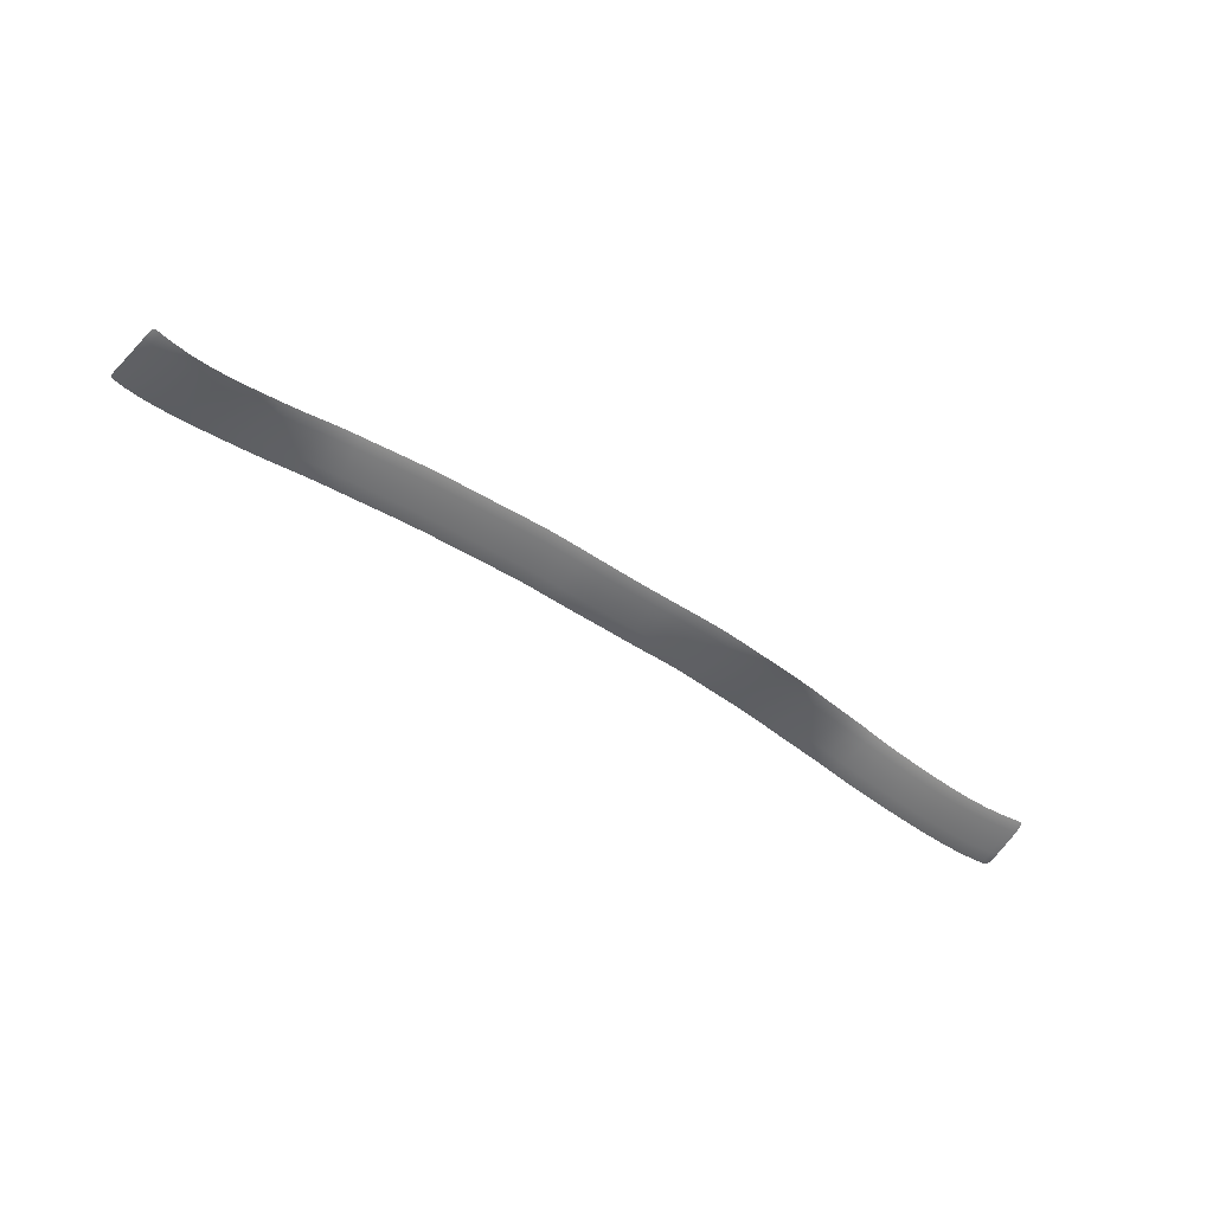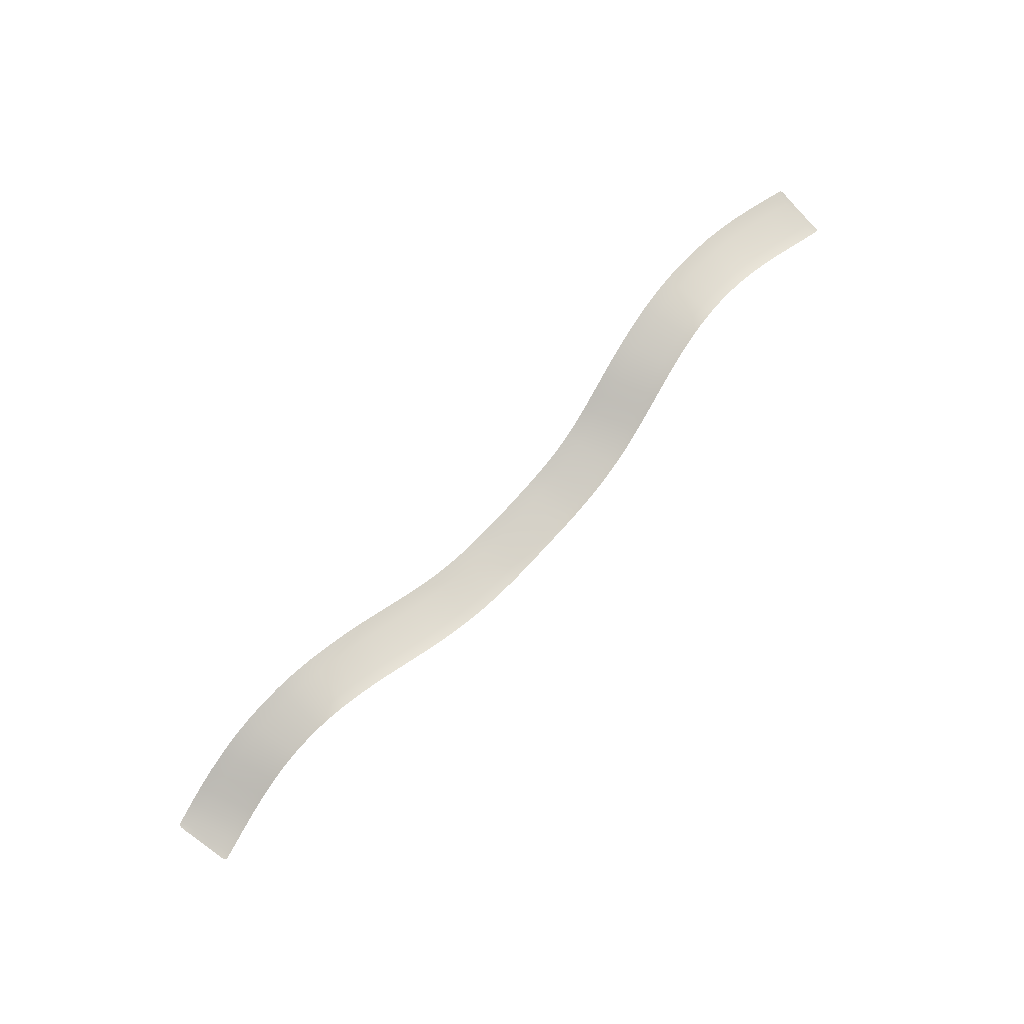
<metadata>
{"format":"obj","ext":"obj","renderer":"f3d","projection":"perspective","resolution":1024,"background":"white","views":[{"elev":-53.6,"azim":-35.1,"up":"+Y"},{"elev":78.7,"azim":-47.2,"up":"+Y"}]}
</metadata>
<code>
v -1.334 0.5228 -3.456
v -1.337 0.5225 -3.456
v -1.336 0.5236 -3.445
v -1.333 0.5237 -3.445
v -1.334 0.5245 -3.44
v -1.332 0.5249 -3.439
v -1.324 0.5257 -3.44
v -1.325 0.5247 -3.446
v -1.327 0.5238 -3.457
v -1.309 0.527 -3.45
v -1.311 0.5262 -3.461
v -1.307 0.5281 -3.444
v -1.285 0.5325 -3.449
v -1.286 0.5314 -3.455
v -1.29 0.5305 -3.466
v -1.266 0.5373 -3.47
v -1.262 0.5383 -3.46
v -1.26 0.5394 -3.454
v -1.235 0.5476 -3.459
v -1.237 0.5465 -3.464
v -1.24 0.5454 -3.475
v -1.215 0.5535 -3.478
v -1.212 0.5546 -3.467
v -1.211 0.5557 -3.462
v -1.187 0.5629 -3.464
v -1.188 0.5618 -3.469
v -1.19 0.5607 -3.48
v -1.165 0.5663 -3.481
v -1.164 0.5673 -3.471
v -1.163 0.5684 -3.465
v -1.139 0.5728 -3.465
v -1.14 0.5717 -3.47
v -1.14 0.5708 -3.481
v -1.116 0.5744 -3.48
v -1.116 0.5754 -3.469
v -1.116 0.5764 -3.464
v -1.093 0.5783 -3.462
v -1.092 0.5773 -3.467
v -1.091 0.5763 -3.478
v -1.068 0.5764 -3.464
v -1.067 0.5754 -3.475
v -1.069 0.5775 -3.459
v -1.046 0.5749 -3.455
v -1.045 0.5738 -3.46
v -1.042 0.5728 -3.471
v -1.021 0.5704 -3.456
v -1.018 0.5693 -3.466
v -1.022 0.5715 -3.45
v -0.9983 0.567 -3.445
v -0.9964 0.5658 -3.451
v -0.993 0.5648 -3.461
v -0.9719 0.5597 -3.445
v -0.9682 0.5586 -3.455
v -0.9739 0.5609 -3.44
v -0.9489 0.5539 -3.434
v -0.9468 0.5528 -3.439
v -0.943 0.5517 -3.45
v -0.9209 0.5456 -3.434
v -0.9173 0.5446 -3.444
v -0.9228 0.5467 -3.428
v -0.8955 0.5402 -3.423
v -0.8939 0.5392 -3.429
v -0.8908 0.5383 -3.439
v -0.8658 0.5344 -3.425
v -0.8634 0.5336 -3.435
v -0.8671 0.5354 -3.419
v -0.8383 0.5317 -3.416
v -0.8375 0.5307 -3.421
v -0.8358 0.53 -3.432
v -0.8098 0.5276 -3.419
v -0.8089 0.5268 -3.43
v -0.8103 0.5285 -3.414
v -0.7851 0.5261 -3.413
v -0.785 0.5252 -3.418
v -0.7847 0.5245 -3.429
v -0.7652 0.5233 -3.429
v -0.765 0.524 -3.418
v -0.7649 0.5249 -3.412
v -0.7473 0.5244 -3.412
v -0.7476 0.5235 -3.418
v -0.7481 0.5228 -3.428
v -0.7308 0.5225 -3.428
v -0.7305 0.5232 -3.418
v -0.7303 0.5241 -3.412
v -0.7136 0.524 -3.412
v -0.7136 0.5231 -3.418
v -0.7136 0.5224 -3.428
v -0.6966 0.5232 -3.418
v -0.6963 0.5225 -3.428
v -0.6968 0.5241 -3.412
v -0.6798 0.5244 -3.412
v -0.6795 0.5235 -3.418
v -0.6791 0.5228 -3.428
v -0.6621 0.524 -3.418
v -0.6619 0.5233 -3.429
v -0.6623 0.5249 -3.412
v -0.642 0.5261 -3.413
v -0.6422 0.5252 -3.418
v -0.6425 0.5245 -3.429
v -0.6183 0.5268 -3.43
v -0.6173 0.5276 -3.419
v -0.6168 0.5285 -3.414
v -0.5888 0.5317 -3.416
v -0.5897 0.5307 -3.421
v -0.5914 0.53 -3.432
v -0.5638 0.5336 -3.435
v -0.5614 0.5344 -3.425
v -0.5601 0.5354 -3.419
v -0.5316 0.5402 -3.423
v -0.5333 0.5392 -3.429
v -0.5363 0.5383 -3.439
v -0.5098 0.5446 -3.444
v -0.5063 0.5456 -3.434
v -0.5044 0.5467 -3.428
v -0.4783 0.5539 -3.434
v -0.4803 0.5528 -3.439
v -0.4841 0.5517 -3.45
v -0.459 0.5586 -3.455
v -0.4552 0.5597 -3.445
v -0.4532 0.5609 -3.44
v -0.4288 0.567 -3.445
v -0.4307 0.5658 -3.451
v -0.4342 0.5648 -3.461
v -0.4095 0.5693 -3.466
v -0.4064 0.5704 -3.456
v -0.4048 0.5715 -3.45
v -0.3811 0.5749 -3.455
v -0.3824 0.5738 -3.46
v -0.3849 0.5728 -3.471
v -0.3604 0.5754 -3.475
v -0.3587 0.5764 -3.464
v -0.3577 0.5775 -3.459
v -0.3345 0.5783 -3.462
v -0.335 0.5773 -3.467
v -0.336 0.5763 -3.478
v -0.3114 0.5754 -3.469
v -0.3115 0.5744 -3.48
v -0.3113 0.5764 -3.464
v -0.288 0.5728 -3.465
v -0.2876 0.5717 -3.47
v -0.2869 0.5708 -3.481
v -0.2635 0.5673 -3.471
v -0.2621 0.5663 -3.481
v -0.2643 0.5684 -3.465
v -0.2404 0.5629 -3.464
v -0.2393 0.5618 -3.469
v -0.2371 0.5607 -3.48
v -0.2149 0.5546 -3.467
v -0.2121 0.5535 -3.478
v -0.2164 0.5557 -3.462
v -0.1919 0.5476 -3.459
v -0.1901 0.5465 -3.464
v -0.1869 0.5454 -3.475
v -0.1649 0.5383 -3.46
v -0.1615 0.5373 -3.47
v -0.1668 0.5394 -3.454
v -0.1424 0.5325 -3.449
v -0.1407 0.5314 -3.455
v -0.1374 0.5305 -3.466
v -0.1186 0.527 -3.45
v -0.116 0.5262 -3.461
v -0.12 0.5281 -3.444
v -0.1031 0.5257 -3.44
v -0.1022 0.5247 -3.446
v -0.1003 0.5238 -3.457
v -0.09459 0.5237 -3.445
v -0.09301 0.5228 -3.456
v -0.09545 0.5249 -3.439
v -0.09292 0.5245 -3.44
v -0.09147 0.5236 -3.445
v -0.09001 0.5225 -3.456
v -1.337 0.5223 -3.476
v -1.34 0.5223 -3.497
v -1.342 0.5221 -3.496
v -1.34 0.522 -3.476
v -1.331 0.5233 -3.478
v -1.334 0.5232 -3.499
v -1.316 0.5256 -3.481
v -1.321 0.5254 -3.503
v -1.296 0.5297 -3.486
v -1.302 0.5295 -3.507
v -1.279 0.536 -3.512
v -1.272 0.5365 -3.491
v -1.246 0.5445 -3.495
v -1.253 0.5439 -3.516
v -1.226 0.552 -3.52
v -1.22 0.5525 -3.498
v -1.194 0.5598 -3.501
v -1.198 0.5594 -3.522
v -1.171 0.5651 -3.523
v -1.168 0.5655 -3.502
v -1.142 0.57 -3.502
v -1.143 0.5697 -3.523
v -1.115 0.5735 -3.522
v -1.115 0.5737 -3.501
v -1.089 0.5757 -3.499
v -1.087 0.5754 -3.52
v -1.063 0.5747 -3.495
v -1.06 0.5744 -3.517
v -1.037 0.5719 -3.491
v -1.032 0.5715 -3.513
v -1.012 0.5684 -3.487
v -1.006 0.5679 -3.508
v -0.9863 0.5638 -3.481
v -0.9794 0.5632 -3.502
v -0.961 0.5576 -3.476
v -0.9536 0.557 -3.497
v -0.9358 0.5506 -3.47
v -0.9283 0.5501 -3.491
v -0.9106 0.5437 -3.465
v -0.9036 0.5433 -3.486
v -0.885 0.5376 -3.46
v -0.879 0.5373 -3.481
v -0.8587 0.533 -3.456
v -0.854 0.533 -3.477
v -0.8325 0.5296 -3.453
v -0.8292 0.5296 -3.474
v -0.807 0.5265 -3.451
v -0.8051 0.5267 -3.472
v -0.7841 0.5243 -3.45
v -0.7834 0.5245 -3.471
v -0.7658 0.5234 -3.471
v -0.7655 0.5231 -3.449
v -0.7488 0.5226 -3.449
v -0.7496 0.5229 -3.47
v -0.7319 0.5226 -3.47
v -0.7314 0.5223 -3.449
v -0.7136 0.5222 -3.449
v -0.7136 0.5225 -3.47
v -0.6958 0.5223 -3.449
v -0.6952 0.5226 -3.47
v -0.6783 0.5226 -3.449
v -0.6776 0.5229 -3.47
v -0.6616 0.5231 -3.449
v -0.6613 0.5234 -3.471
v -0.6431 0.5243 -3.45
v -0.6437 0.5245 -3.471
v -0.6221 0.5267 -3.472
v -0.6201 0.5265 -3.451
v -0.5946 0.5296 -3.453
v -0.598 0.5296 -3.474
v -0.5732 0.533 -3.477
v -0.5684 0.533 -3.456
v -0.5421 0.5376 -3.46
v -0.5482 0.5373 -3.481
v -0.5235 0.5433 -3.486
v -0.5166 0.5437 -3.465
v -0.4914 0.5506 -3.47
v -0.4988 0.5501 -3.491
v -0.4735 0.557 -3.497
v -0.4662 0.5576 -3.476
v -0.4409 0.5638 -3.481
v -0.4477 0.5632 -3.502
v -0.4214 0.5679 -3.508
v -0.4154 0.5684 -3.487
v -0.3897 0.5719 -3.491
v -0.3946 0.5715 -3.513
v -0.3674 0.5744 -3.517
v -0.3639 0.5747 -3.495
v -0.3379 0.5757 -3.499
v -0.3398 0.5754 -3.52
v -0.3118 0.5737 -3.501
v -0.312 0.5735 -3.522
v -0.2855 0.57 -3.502
v -0.2841 0.5697 -3.523
v -0.2592 0.5655 -3.502
v -0.2563 0.5651 -3.523
v -0.2329 0.5598 -3.501
v -0.2286 0.5594 -3.522
v -0.2067 0.5525 -3.498
v -0.2012 0.552 -3.52
v -0.1807 0.5445 -3.495
v -0.1742 0.5439 -3.516
v -0.155 0.5365 -3.491
v -0.1483 0.536 -3.512
v -0.1313 0.5297 -3.486
v -0.125 0.5295 -3.507
v -0.1111 0.5256 -3.481
v -0.106 0.5254 -3.503
v -0.09656 0.5233 -3.478
v -0.09273 0.5232 -3.499
v -0.08692 0.5223 -3.497
v -0.09001 0.5223 -3.476
v -0.08746 0.522 -3.476
v -0.08483 0.5221 -3.496
v -1.342 0.523 -3.51
v -1.343 0.524 -3.519
v -1.344 0.5237 -3.516
v -1.344 0.5229 -3.509
v -1.337 0.5238 -3.512
v -1.338 0.5246 -3.521
v -1.324 0.5259 -3.515
v -1.326 0.5266 -3.524
v -1.306 0.5299 -3.52
v -1.308 0.5306 -3.528
v -1.285 0.537 -3.532
v -1.283 0.5363 -3.524
v -1.257 0.5442 -3.528
v -1.259 0.5448 -3.536
v -1.231 0.5529 -3.54
v -1.229 0.5523 -3.532
v -1.201 0.5597 -3.534
v -1.203 0.5604 -3.543
v -1.174 0.5662 -3.544
v -1.173 0.5655 -3.536
v -1.144 0.5701 -3.536
v -1.144 0.5708 -3.544
v -1.115 0.5747 -3.543
v -1.115 0.5739 -3.535
v -1.086 0.5759 -3.533
v -1.085 0.5766 -3.541
v -1.058 0.5748 -3.529
v -1.056 0.5755 -3.537
v -1.03 0.5719 -3.525
v -1.028 0.5726 -3.533
v -1.002 0.5682 -3.52
v -0.9998 0.5689 -3.528
v -0.9753 0.5634 -3.515
v -0.9727 0.5641 -3.523
v -0.9492 0.5572 -3.509
v -0.9464 0.5578 -3.517
v -0.9239 0.5503 -3.503
v -0.921 0.5509 -3.511
v -0.8995 0.5436 -3.498
v -0.8968 0.5442 -3.506
v -0.8754 0.5377 -3.493
v -0.8731 0.5385 -3.501
v -0.8512 0.5335 -3.489
v -0.8493 0.5343 -3.497
v -0.8272 0.5302 -3.486
v -0.8259 0.531 -3.494
v -0.804 0.5273 -3.485
v -0.8032 0.5282 -3.493
v -0.7831 0.5252 -3.484
v -0.7828 0.5261 -3.492
v -0.7662 0.525 -3.491
v -0.766 0.5241 -3.483
v -0.7501 0.5236 -3.483
v -0.7504 0.5245 -3.491
v -0.7325 0.5243 -3.491
v -0.7323 0.5233 -3.483
v -0.7136 0.5232 -3.483
v -0.7136 0.5242 -3.491
v -0.6949 0.5233 -3.483
v -0.6946 0.5243 -3.491
v -0.6771 0.5236 -3.483
v -0.6767 0.5245 -3.491
v -0.6611 0.5241 -3.483
v -0.6609 0.525 -3.491
v -0.6441 0.5252 -3.484
v -0.6443 0.5261 -3.492
v -0.6239 0.5282 -3.493
v -0.6232 0.5273 -3.485
v -0.6 0.5302 -3.486
v -0.6012 0.531 -3.494
v -0.5778 0.5343 -3.497
v -0.576 0.5335 -3.489
v -0.5517 0.5377 -3.493
v -0.5541 0.5385 -3.501
v -0.5304 0.5442 -3.506
v -0.5277 0.5436 -3.498
v -0.5033 0.5503 -3.503
v -0.5062 0.5509 -3.511
v -0.4808 0.5578 -3.517
v -0.4779 0.5572 -3.509
v -0.4518 0.5634 -3.515
v -0.4544 0.5641 -3.523
v -0.4273 0.5689 -3.528
v -0.425 0.5682 -3.52
v -0.3976 0.5719 -3.525
v -0.3995 0.5726 -3.533
v -0.3709 0.5755 -3.537
v -0.3695 0.5748 -3.529
v -0.341 0.5759 -3.533
v -0.3417 0.5766 -3.541
v -0.3122 0.5739 -3.535
v -0.3123 0.5747 -3.543
v -0.2833 0.5701 -3.536
v -0.2828 0.5708 -3.544
v -0.2546 0.5655 -3.536
v -0.2535 0.5662 -3.544
v -0.2261 0.5597 -3.534
v -0.2245 0.5604 -3.543
v -0.1979 0.5523 -3.532
v -0.1957 0.5529 -3.54
v -0.1704 0.5442 -3.528
v -0.1679 0.5448 -3.536
v -0.1443 0.5363 -3.524
v -0.1417 0.537 -3.532
v -0.1213 0.5299 -3.52
v -0.1188 0.5306 -3.528
v -0.1029 0.5259 -3.515
v -0.101 0.5266 -3.524
v -0.09051 0.5238 -3.512
v -0.08911 0.5246 -3.521
v -0.08387 0.524 -3.519
v -0.08508 0.523 -3.51
v -0.08315 0.5229 -3.509
v -0.08272 0.5237 -3.516
f 1 2 3
f 4 3 5
f 4 6 7
f 4 8 9
f 10 11 9
f 8 7 12
f 12 13 14
f 10 14 15
f 16 15 14
f 17 14 13
f 18 19 20
f 17 20 21
f 22 21 20
f 23 20 19
f 24 25 26
f 23 26 27
f 28 27 26
f 29 26 25
f 30 31 32
f 29 32 33
f 34 33 32
f 35 32 31
f 36 37 38
f 35 38 39
f 40 41 39
f 38 37 42
f 40 42 43
f 44 45 41
f 46 47 45
f 44 43 48
f 46 48 49
f 50 51 47
f 52 53 51
f 50 49 54
f 52 54 55
f 56 57 53
f 58 59 57
f 56 55 60
f 58 60 61
f 62 63 59
f 64 65 63
f 62 61 66
f 64 66 67
f 68 69 65
f 70 71 69
f 68 67 72
f 70 72 73
f 74 75 71
f 76 75 74
f 77 74 73
f 78 79 80
f 77 80 81
f 82 81 80
f 83 80 79
f 84 85 86
f 83 86 87
f 88 89 87
f 86 85 90
f 88 90 91
f 92 93 89
f 94 95 93
f 92 91 96
f 94 96 97
f 98 99 95
f 100 99 98
f 101 98 97
f 102 103 104
f 101 104 105
f 106 105 104
f 107 104 103
f 108 109 110
f 107 110 111
f 112 111 110
f 113 110 109
f 114 115 116
f 113 116 117
f 118 117 116
f 119 116 115
f 120 121 122
f 119 122 123
f 124 123 122
f 125 122 121
f 126 127 128
f 125 128 129
f 130 129 128
f 131 128 127
f 132 133 134
f 131 134 135
f 136 137 135
f 134 133 138
f 136 138 139
f 140 141 137
f 142 143 141
f 140 139 144
f 142 144 145
f 146 147 143
f 148 149 147
f 146 145 150
f 148 150 151
f 152 153 149
f 154 155 153
f 152 151 156
f 154 156 157
f 158 159 155
f 160 161 159
f 158 157 162
f 162 163 164
f 160 164 165
f 166 167 165
f 166 164 163
f 166 168 169
f 170 171 167
f 172 173 174
f 172 175 2
f 172 1 9
f 176 177 173
f 178 179 177
f 176 9 11
f 11 15 180
f 178 180 181
f 182 181 180
f 183 180 15
f 16 21 184
f 183 184 185
f 186 185 184
f 187 184 21
f 22 27 188
f 187 188 189
f 190 189 188
f 191 188 27
f 28 33 192
f 191 192 193
f 194 193 192
f 195 192 33
f 34 39 196
f 195 196 197
f 198 199 197
f 196 39 41
f 198 41 45
f 200 201 199
f 202 203 201
f 200 45 47
f 202 47 51
f 204 205 203
f 206 207 205
f 204 51 53
f 206 53 57
f 208 209 207
f 210 211 209
f 208 57 59
f 210 59 63
f 212 213 211
f 214 215 213
f 212 63 65
f 214 65 69
f 216 217 215
f 218 219 217
f 216 69 71
f 218 71 75
f 220 221 219
f 222 221 220
f 223 220 75
f 76 81 224
f 223 224 225
f 226 225 224
f 227 224 81
f 82 87 228
f 227 228 229
f 230 231 229
f 228 87 89
f 230 89 93
f 232 233 231
f 234 235 233
f 232 93 95
f 234 95 99
f 236 237 235
f 238 237 236
f 239 236 99
f 100 105 240
f 239 240 241
f 242 241 240
f 243 240 105
f 106 111 244
f 243 244 245
f 246 245 244
f 247 244 111
f 112 117 248
f 247 248 249
f 250 249 248
f 251 248 117
f 118 123 252
f 251 252 253
f 254 253 252
f 255 252 123
f 124 129 256
f 255 256 257
f 258 257 256
f 259 256 129
f 130 135 260
f 259 260 261
f 262 263 261
f 260 135 137
f 262 137 141
f 264 265 263
f 266 267 265
f 264 141 143
f 266 143 147
f 268 269 267
f 270 271 269
f 268 147 149
f 270 149 153
f 272 273 271
f 274 275 273
f 272 153 155
f 274 155 159
f 276 277 275
f 278 279 277
f 276 159 161
f 161 165 280
f 278 280 281
f 282 281 280
f 283 280 165
f 283 167 171
f 283 284 285
f 286 287 288
f 289 174 173
f 286 173 177
f 290 291 287
f 292 293 291
f 290 177 179
f 179 181 294
f 292 294 295
f 296 295 294
f 297 294 181
f 182 185 298
f 297 298 299
f 300 299 298
f 301 298 185
f 186 189 302
f 301 302 303
f 304 303 302
f 305 302 189
f 190 193 306
f 305 306 307
f 308 307 306
f 309 306 193
f 194 197 310
f 309 310 311
f 312 313 311
f 310 197 199
f 312 199 201
f 314 315 313
f 316 317 315
f 314 201 203
f 316 203 205
f 318 319 317
f 320 321 319
f 318 205 207
f 320 207 209
f 322 323 321
f 324 325 323
f 322 209 211
f 324 211 213
f 326 327 325
f 328 329 327
f 326 213 215
f 328 215 217
f 330 331 329
f 332 333 331
f 330 217 219
f 332 219 221
f 334 335 333
f 336 335 334
f 337 334 221
f 222 225 338
f 337 338 339
f 340 339 338
f 341 338 225
f 226 229 342
f 341 342 343
f 344 345 343
f 342 229 231
f 344 231 233
f 346 347 345
f 348 349 347
f 346 233 235
f 348 235 237
f 350 351 349
f 352 351 350
f 353 350 237
f 238 241 354
f 353 354 355
f 356 355 354
f 357 354 241
f 242 245 358
f 357 358 359
f 360 359 358
f 361 358 245
f 246 249 362
f 361 362 363
f 364 363 362
f 365 362 249
f 250 253 366
f 365 366 367
f 368 367 366
f 369 366 253
f 254 257 370
f 369 370 371
f 372 371 370
f 373 370 257
f 258 261 374
f 373 374 375
f 376 377 375
f 374 261 263
f 376 263 265
f 378 379 377
f 380 381 379
f 378 265 267
f 380 267 269
f 382 383 381
f 384 385 383
f 382 269 271
f 384 271 273
f 386 387 385
f 388 389 387
f 386 273 275
f 388 275 277
f 390 391 389
f 392 393 391
f 390 277 279
f 279 281 394
f 392 394 395
f 396 395 394
f 397 394 281
f 282 285 398
f 397 398 399
f 4 1 3
f 6 4 5
f 8 4 7
f 1 4 9
f 8 10 9
f 10 8 12
f 10 12 14
f 11 10 15
f 17 16 14
f 18 17 13
f 17 18 20
f 16 17 21
f 23 22 20
f 24 23 19
f 23 24 26
f 22 23 27
f 29 28 26
f 30 29 25
f 29 30 32
f 28 29 33
f 35 34 32
f 36 35 31
f 35 36 38
f 34 35 39
f 38 40 39
f 40 38 42
f 44 40 43
f 40 44 41
f 44 46 45
f 46 44 48
f 50 46 49
f 46 50 47
f 50 52 51
f 52 50 54
f 56 52 55
f 52 56 53
f 56 58 57
f 58 56 60
f 62 58 61
f 58 62 59
f 62 64 63
f 64 62 66
f 68 64 67
f 64 68 65
f 68 70 69
f 70 68 72
f 74 70 73
f 70 74 71
f 77 76 74
f 78 77 73
f 77 78 80
f 76 77 81
f 83 82 80
f 84 83 79
f 83 84 86
f 82 83 87
f 86 88 87
f 88 86 90
f 92 88 91
f 88 92 89
f 92 94 93
f 94 92 96
f 98 94 97
f 94 98 95
f 101 100 98
f 102 101 97
f 101 102 104
f 100 101 105
f 107 106 104
f 108 107 103
f 107 108 110
f 106 107 111
f 113 112 110
f 114 113 109
f 113 114 116
f 112 113 117
f 119 118 116
f 120 119 115
f 119 120 122
f 118 119 123
f 125 124 122
f 126 125 121
f 125 126 128
f 124 125 129
f 131 130 128
f 132 131 127
f 131 132 134
f 130 131 135
f 134 136 135
f 136 134 138
f 140 136 139
f 136 140 137
f 140 142 141
f 142 140 144
f 146 142 145
f 142 146 143
f 146 148 147
f 148 146 150
f 152 148 151
f 148 152 149
f 152 154 153
f 154 152 156
f 158 154 157
f 154 158 155
f 158 160 159
f 160 158 162
f 160 162 164
f 161 160 165
f 164 166 165
f 168 166 163
f 170 166 169
f 166 170 167
f 175 172 174
f 1 172 2
f 176 172 9
f 172 176 173
f 176 178 177
f 178 176 11
f 178 11 180
f 179 178 181
f 183 182 180
f 16 183 15
f 183 16 184
f 182 183 185
f 187 186 184
f 22 187 21
f 187 22 188
f 186 187 189
f 191 190 188
f 28 191 27
f 191 28 192
f 190 191 193
f 195 194 192
f 34 195 33
f 195 34 196
f 194 195 197
f 196 198 197
f 198 196 41
f 200 198 45
f 198 200 199
f 200 202 201
f 202 200 47
f 204 202 51
f 202 204 203
f 204 206 205
f 206 204 53
f 208 206 57
f 206 208 207
f 208 210 209
f 210 208 59
f 212 210 63
f 210 212 211
f 212 214 213
f 214 212 65
f 216 214 69
f 214 216 215
f 216 218 217
f 218 216 71
f 220 218 75
f 218 220 219
f 223 222 220
f 76 223 75
f 223 76 224
f 222 223 225
f 227 226 224
f 82 227 81
f 227 82 228
f 226 227 229
f 228 230 229
f 230 228 89
f 232 230 93
f 230 232 231
f 232 234 233
f 234 232 95
f 236 234 99
f 234 236 235
f 239 238 236
f 100 239 99
f 239 100 240
f 238 239 241
f 243 242 240
f 106 243 105
f 243 106 244
f 242 243 245
f 247 246 244
f 112 247 111
f 247 112 248
f 246 247 249
f 251 250 248
f 118 251 117
f 251 118 252
f 250 251 253
f 255 254 252
f 124 255 123
f 255 124 256
f 254 255 257
f 259 258 256
f 130 259 129
f 259 130 260
f 258 259 261
f 260 262 261
f 262 260 137
f 264 262 141
f 262 264 263
f 264 266 265
f 266 264 143
f 268 266 147
f 266 268 267
f 268 270 269
f 270 268 149
f 272 270 153
f 270 272 271
f 272 274 273
f 274 272 155
f 276 274 159
f 274 276 275
f 276 278 277
f 278 276 161
f 278 161 280
f 279 278 281
f 283 282 280
f 167 283 165
f 284 283 171
f 282 283 285
f 289 286 288
f 286 289 173
f 290 286 177
f 286 290 287
f 290 292 291
f 292 290 179
f 292 179 294
f 293 292 295
f 297 296 294
f 182 297 181
f 297 182 298
f 296 297 299
f 301 300 298
f 186 301 185
f 301 186 302
f 300 301 303
f 305 304 302
f 190 305 189
f 305 190 306
f 304 305 307
f 309 308 306
f 194 309 193
f 309 194 310
f 308 309 311
f 310 312 311
f 312 310 199
f 314 312 201
f 312 314 313
f 314 316 315
f 316 314 203
f 318 316 205
f 316 318 317
f 318 320 319
f 320 318 207
f 322 320 209
f 320 322 321
f 322 324 323
f 324 322 211
f 326 324 213
f 324 326 325
f 326 328 327
f 328 326 215
f 330 328 217
f 328 330 329
f 330 332 331
f 332 330 219
f 334 332 221
f 332 334 333
f 337 336 334
f 222 337 221
f 337 222 338
f 336 337 339
f 341 340 338
f 226 341 225
f 341 226 342
f 340 341 343
f 342 344 343
f 344 342 231
f 346 344 233
f 344 346 345
f 346 348 347
f 348 346 235
f 350 348 237
f 348 350 349
f 353 352 350
f 238 353 237
f 353 238 354
f 352 353 355
f 357 356 354
f 242 357 241
f 357 242 358
f 356 357 359
f 361 360 358
f 246 361 245
f 361 246 362
f 360 361 363
f 365 364 362
f 250 365 249
f 365 250 366
f 364 365 367
f 369 368 366
f 254 369 253
f 369 254 370
f 368 369 371
f 373 372 370
f 258 373 257
f 373 258 374
f 372 373 375
f 374 376 375
f 376 374 263
f 378 376 265
f 376 378 377
f 378 380 379
f 380 378 267
f 382 380 269
f 380 382 381
f 382 384 383
f 384 382 271
f 386 384 273
f 384 386 385
f 386 388 387
f 388 386 275
f 390 388 277
f 388 390 389
f 390 392 391
f 392 390 279
f 392 279 394
f 393 392 395
f 397 396 394
f 282 397 281
f 397 282 398
f 396 397 399

</code>
